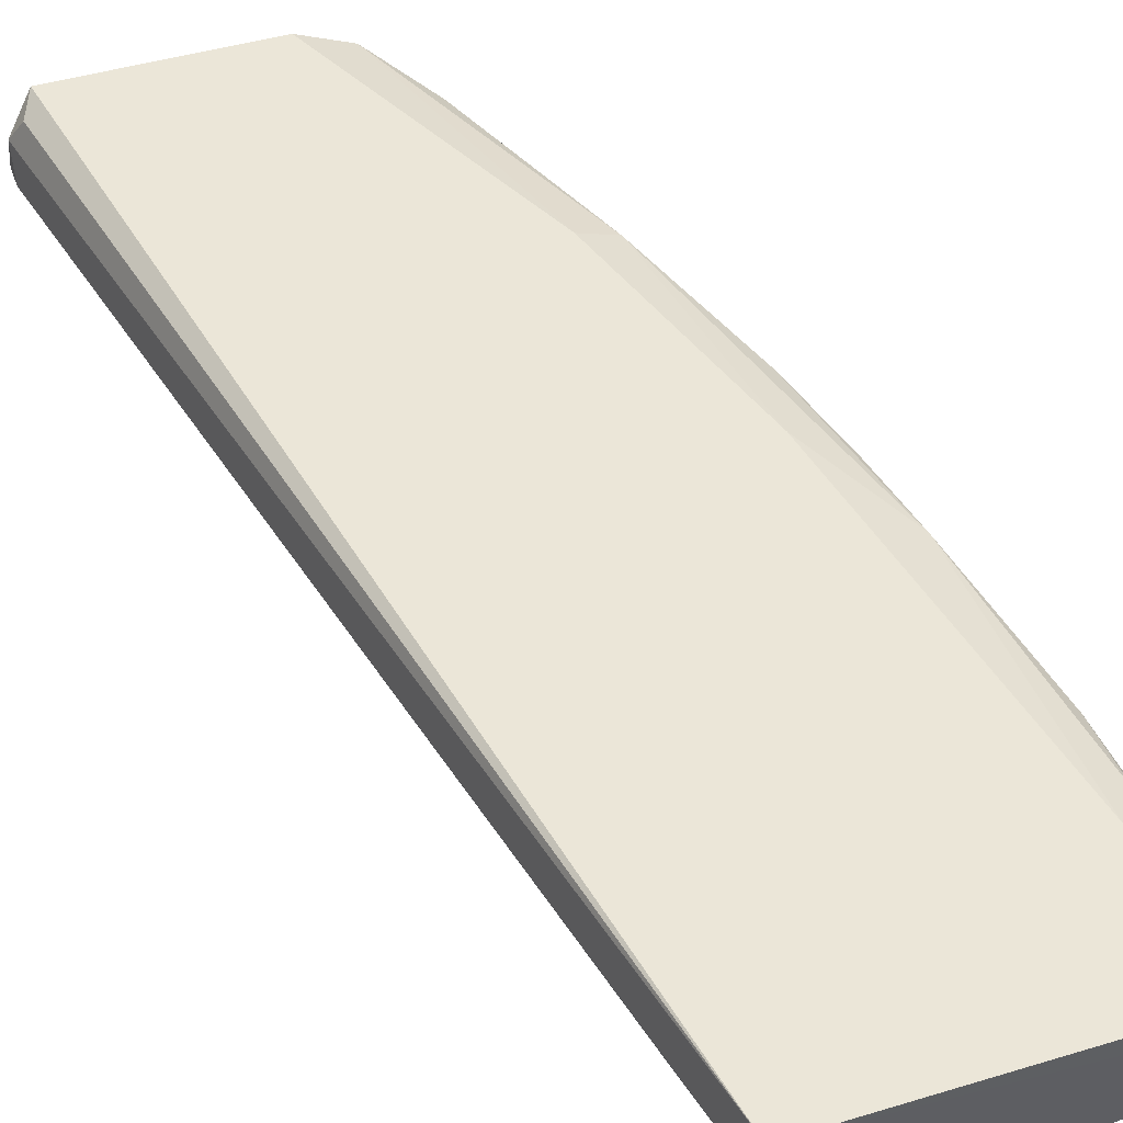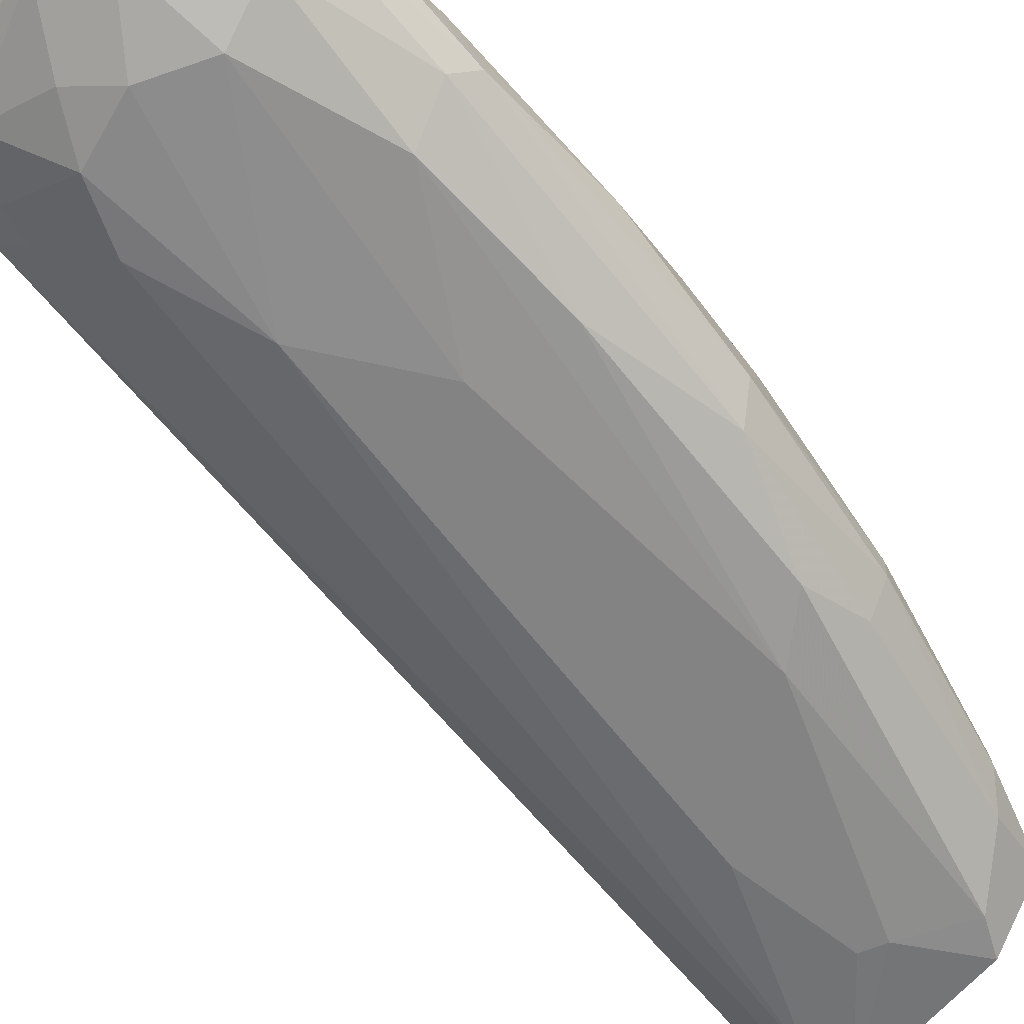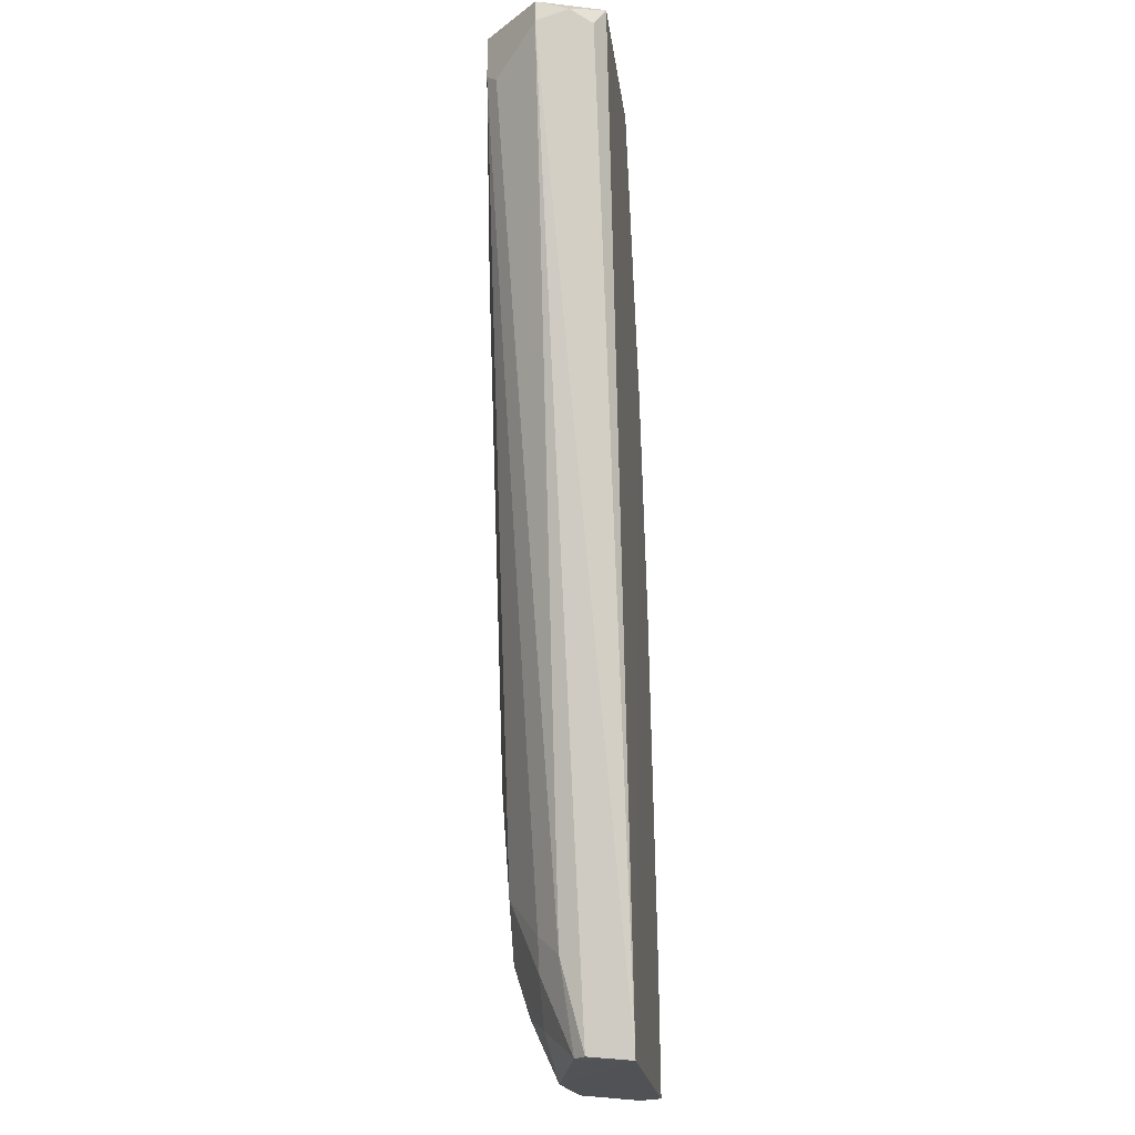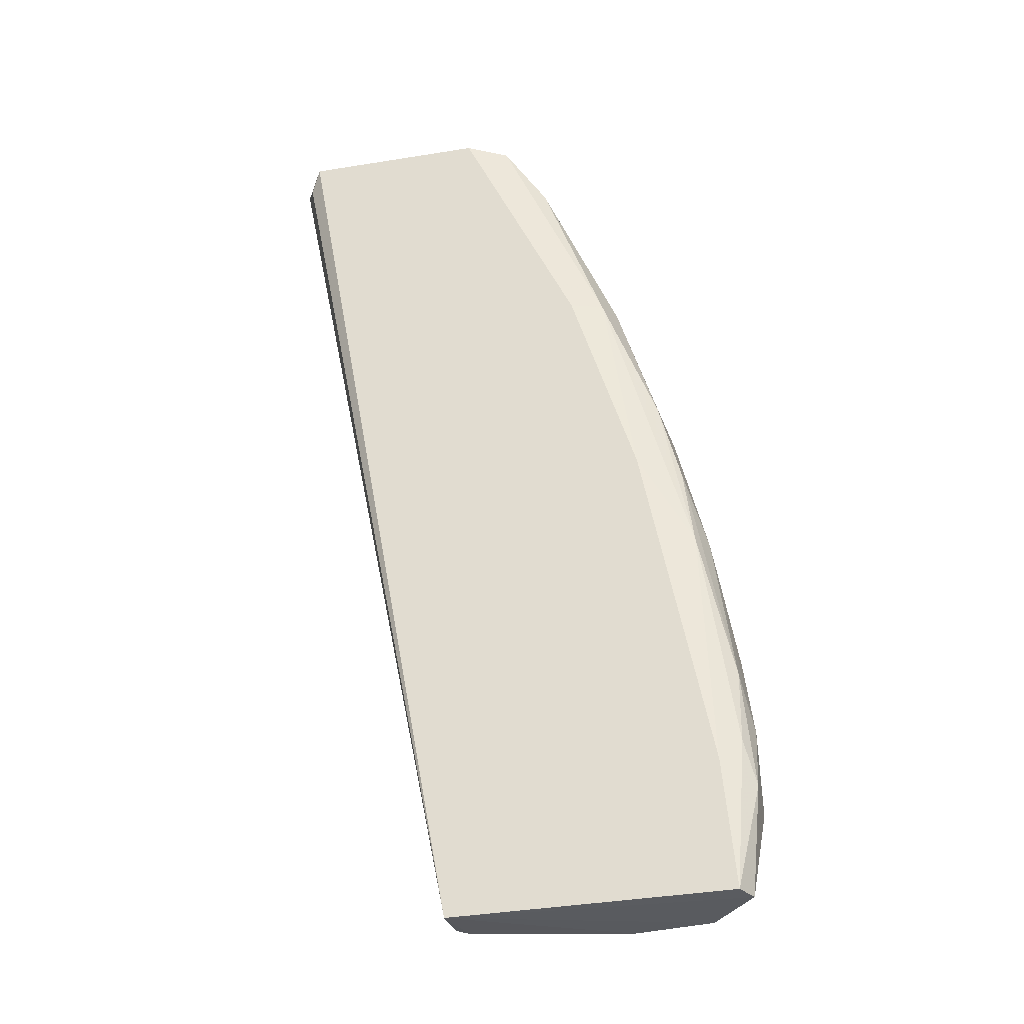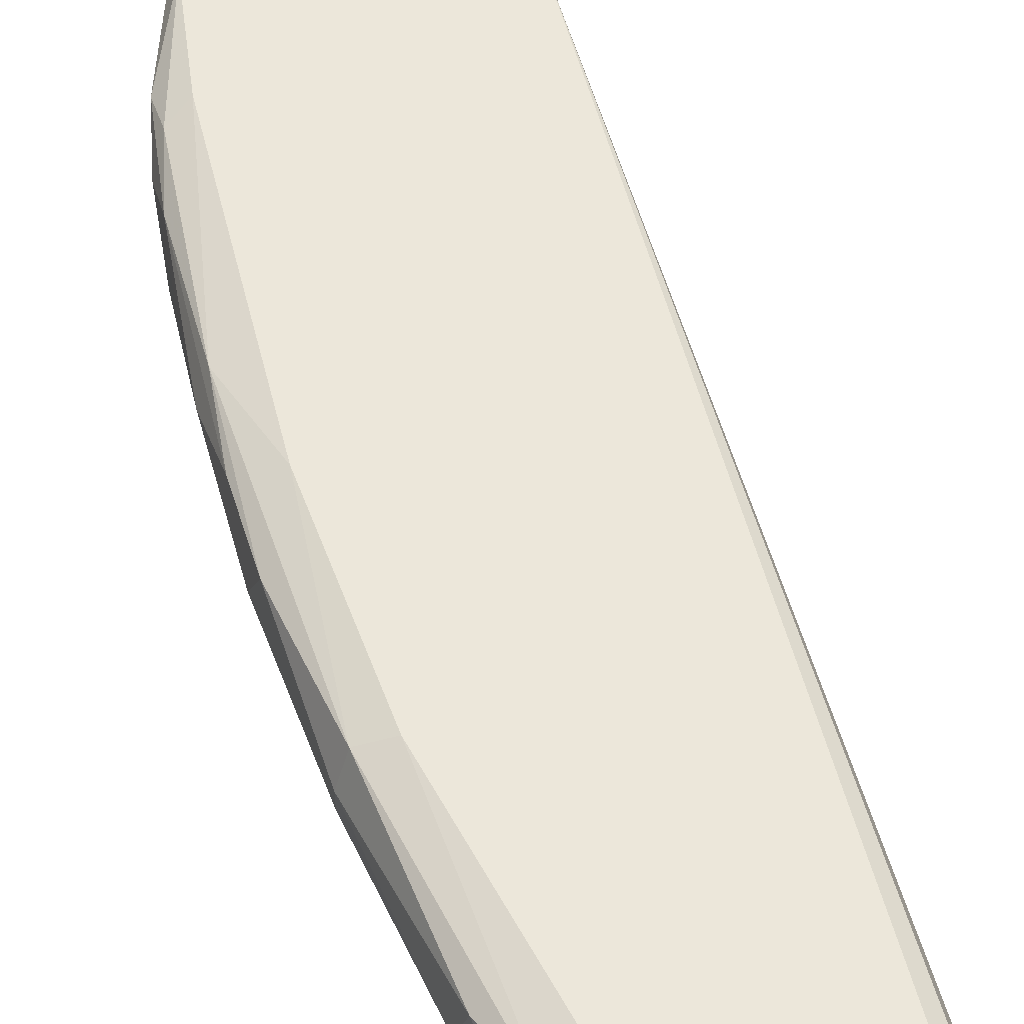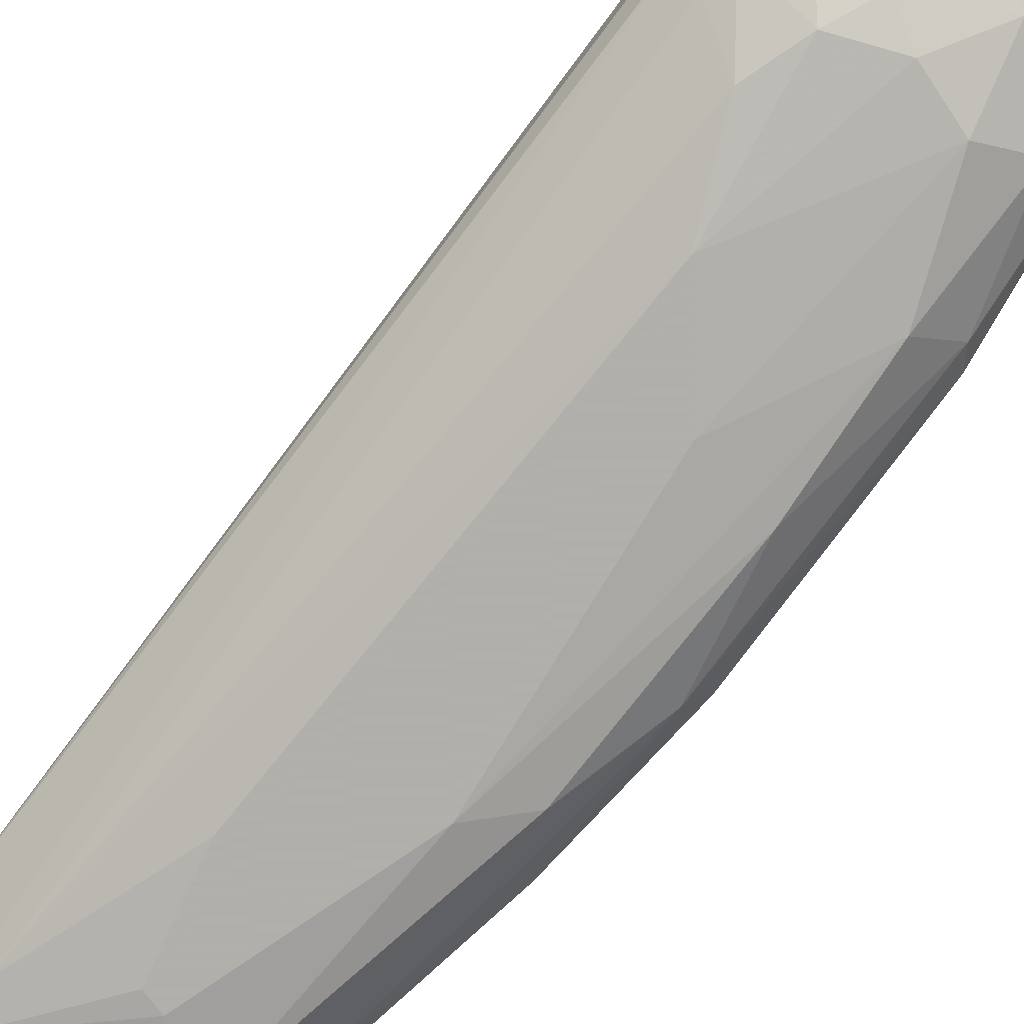
<metadata>
{"format":"obj","ext":"obj","renderer":"f3d","projection":"perspective","resolution":1024,"background":"white","views":[{"elev":46.4,"azim":-18.3,"up":"+Z"},{"elev":-61.2,"azim":50.5,"up":"+Z"},{"elev":-21.5,"azim":-82.9,"up":"+Y"},{"elev":-33.3,"azim":12.5,"up":"+Y"},{"elev":52.4,"azim":176.6,"up":"+Z"},{"elev":-78.4,"azim":-25.2,"up":"+Z"}]}
</metadata>
<code>
v -0.003123 0.03959 -0.003966
v 0.000112 0.0383 -0.007198
v 0.008516 -0.01601 -0.002674
v 0.0208 -0.008895 -0.007198
v 0.009163 0.04089 -8.7e-05
v 0.02467 -0.01601 -8.7e-05
v 0.01046 0.03895 -0.007198
v 0.00849 -0.01627 -5.2e-05
v -0.001828 0.04089 -8.7e-05
v 0.01174 -0.006952 -0.007198
v 0.02467 -0.001783 -0.005258
v 0.01821 0.02536 -0.000734
v 0.01433 0.02407 -0.007845
v 0.01886 0.02601 -0.003966
v 0.02273 -0.01601 -0.004612
v 0.01239 0.04089 -0.003966
v 0.01756 0.02213 -0.007198
v 0.01304 -0.000486 -0.007845
v 0.000112 0.04089 -0.007198
v 0.02532 -0.002429 -0.001381
v 0.00787 -0.01083 -0.003966
v 0.01562 -0.01277 -0.006551
v 0.02597 -0.01019 -0.003966
v 0.00593 0.03571 -0.007845
v 0.02209 0.01566 -0.003966
v 0.02209 -0.001132 -0.007198
v 0.02015 0.01244 -8.7e-05
v -0.003123 0.04023 -0.002028
v 0.01433 0.03636 -0.001381
v 0.02338 0.006626 -0.000734
v 0.0208 0.01632 -0.005905
v 0.02532 -0.000486 -0.003966
v 0.01368 0.037 -0.005258
v 0.009163 0.04089 -0.007198
v 0.01821 -0.01601 -0.005258
v 0.02403 -0.009541 -0.005905
v 0.009812 -0.01148 -0.005258
v 0.02273 0.01179 -0.001381
v 0.01627 0.00598 -0.007845
v 0.01368 -0.01019 -0.007198
v -0.002474 0.03959 -0.000734
v 0.02532 -0.01601 -0.001381
v 0.01174 -0.01406 -0.005258
v 0.01174 0.04023 -0.000734
v 0.02597 -0.009541 -0.001381
v 0.01886 0.02601 -0.002674
v 0.00593 0.0286 -0.007845
v -0.000535 0.03765 -0.006551
v 0.0208 0.007918 -0.007198
v 0.01627 0.02536 -8.7e-05
v 0.02532 -0.01342 -0.003966
v 0.01756 -0.01083 -0.007198
v 0.02403 0.007272 -0.002674
v 0.009163 -0.009541 -0.005258
v 0.01498 0.03571 -0.003966
v 0.01756 0.02601 -0.005905
v -0.003123 0.04089 -0.003966
v 0.0208 -0.01406 -0.005905
v 0.007223 0.03636 -0.007845
v 0.02144 0.01696 -0.001381
v 0.02532 -0.006952 -0.000734
v 0.02403 -0.008244 -8.7e-05
v 0.009163 -0.01601 -0.00332
v 0.02597 -0.00566 -0.002674
f 32 53 64
f 1 3 8
f 8 5 9
f 9 5 16
f 13 7 17
f 10 2 18
f 2 1 19
f 9 16 19
f 3 1 21
f 13 18 24
f 2 19 24
f 1 8 28
f 12 27 30
f 14 25 31
f 23 11 32
f 31 25 32
f 11 31 32
f 7 16 33
f 16 7 34
f 19 16 34
f 15 8 35
f 11 23 36
f 26 11 36
f 4 26 36
f 30 20 38
f 4 18 39
f 18 13 39
f 13 26 39
f 26 4 39
f 10 18 40
f 37 10 40
f 8 9 41
f 28 8 41
f 9 28 41
f 6 8 42
f 8 15 42
f 22 35 43
f 40 22 43
f 37 40 43
f 16 5 44
f 12 29 44
f 29 16 44
f 6 42 45
f 42 23 45
f 25 14 46
f 29 12 46
f 18 2 47
f 2 24 47
f 24 18 47
f 1 2 48
f 21 1 48
f 13 17 49
f 11 26 49
f 26 13 49
f 17 31 49
f 31 11 49
f 5 8 50
f 8 27 50
f 27 12 50
f 44 5 50
f 12 44 50
f 15 36 51
f 36 23 51
f 42 15 51
f 23 42 51
f 18 4 52
f 40 18 52
f 22 40 52
f 32 25 53
f 38 20 53
f 2 10 54
f 10 37 54
f 37 21 54
f 48 2 54
f 21 48 54
f 16 29 55
f 33 16 55
f 14 33 55
f 46 14 55
f 29 46 55
f 17 7 56
f 14 31 56
f 31 17 56
f 7 33 56
f 33 14 56
f 19 1 57
f 9 19 57
f 1 28 57
f 28 9 57
f 15 35 58
f 35 22 58
f 4 36 58
f 36 15 58
f 52 4 58
f 22 52 58
f 7 13 59
f 13 24 59
f 24 19 59
f 34 7 59
f 19 34 59
f 12 30 60
f 30 38 60
f 25 46 60
f 46 12 60
f 53 25 60
f 38 53 60
f 20 30 61
f 6 45 61
f 45 20 61
f 8 6 62
f 27 8 62
f 30 27 62
f 6 61 62
f 61 30 62
f 8 3 63
f 3 21 63
f 35 8 63
f 21 37 63
f 43 35 63
f 37 43 63
f 23 32 64
f 20 45 64
f 45 23 64
f 53 20 64

</code>
